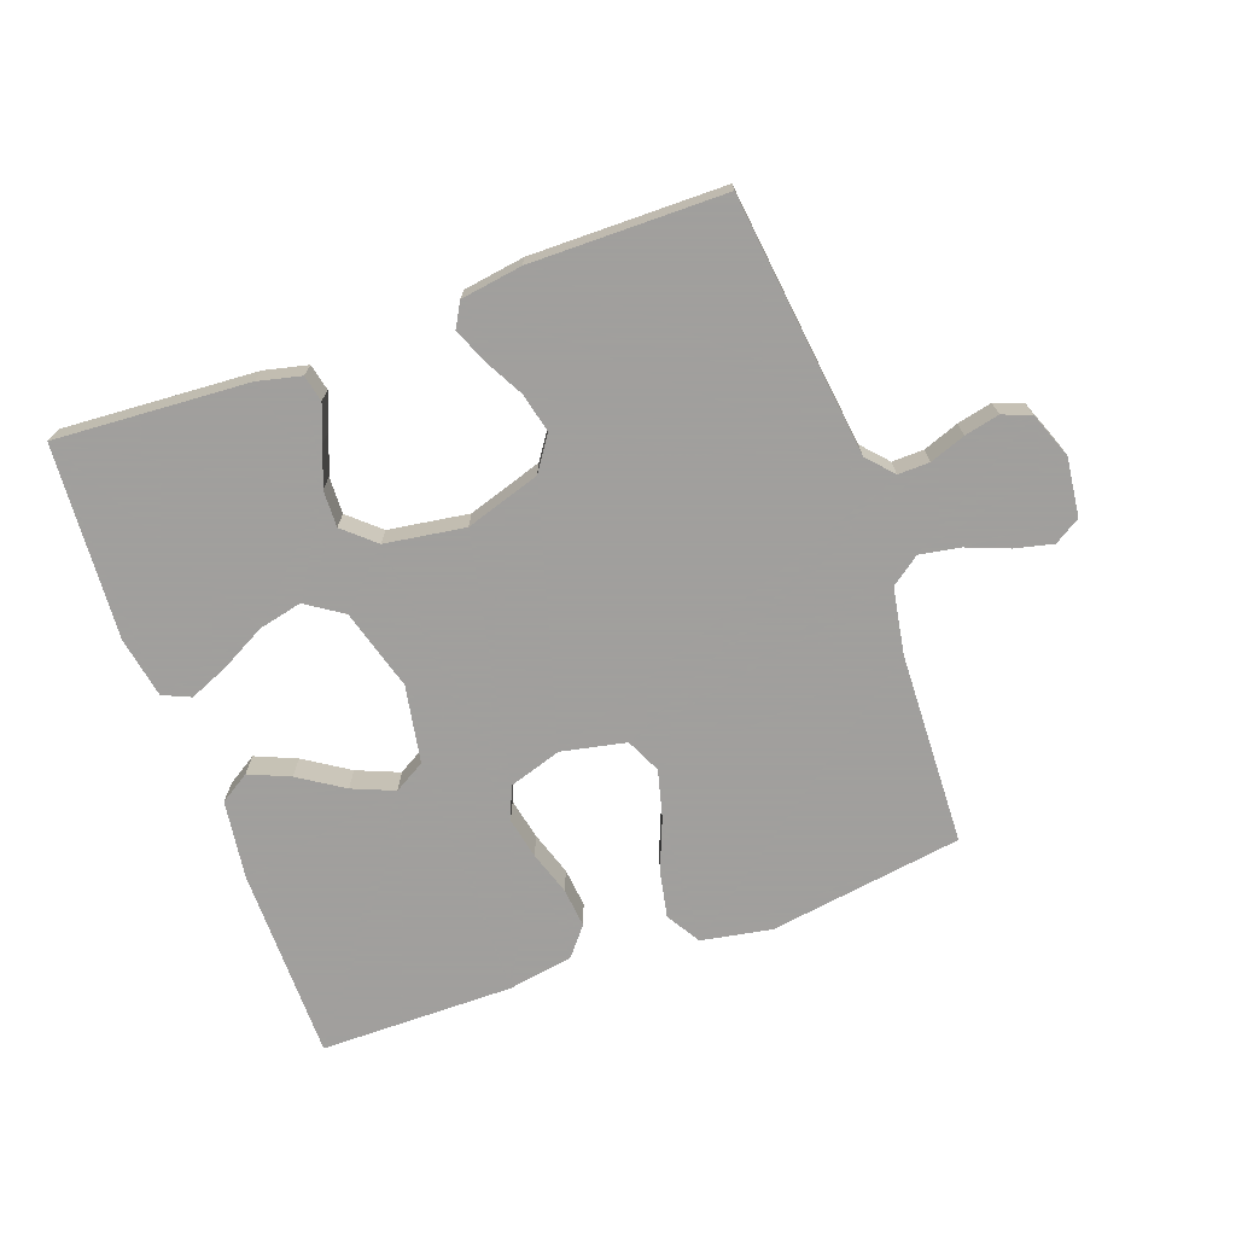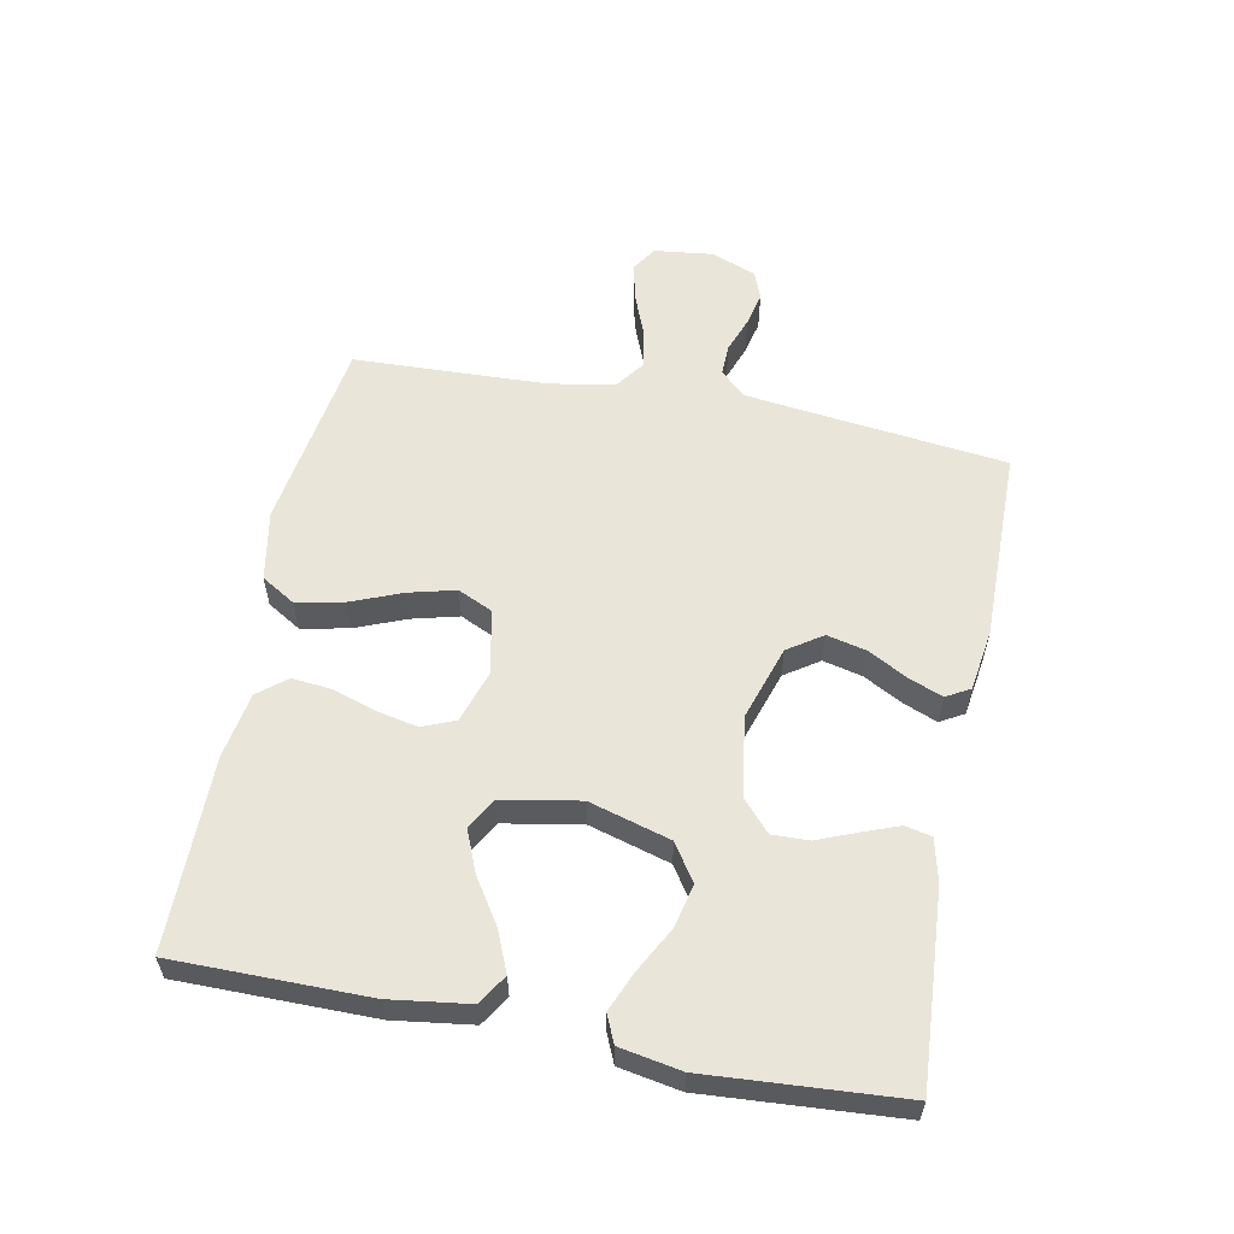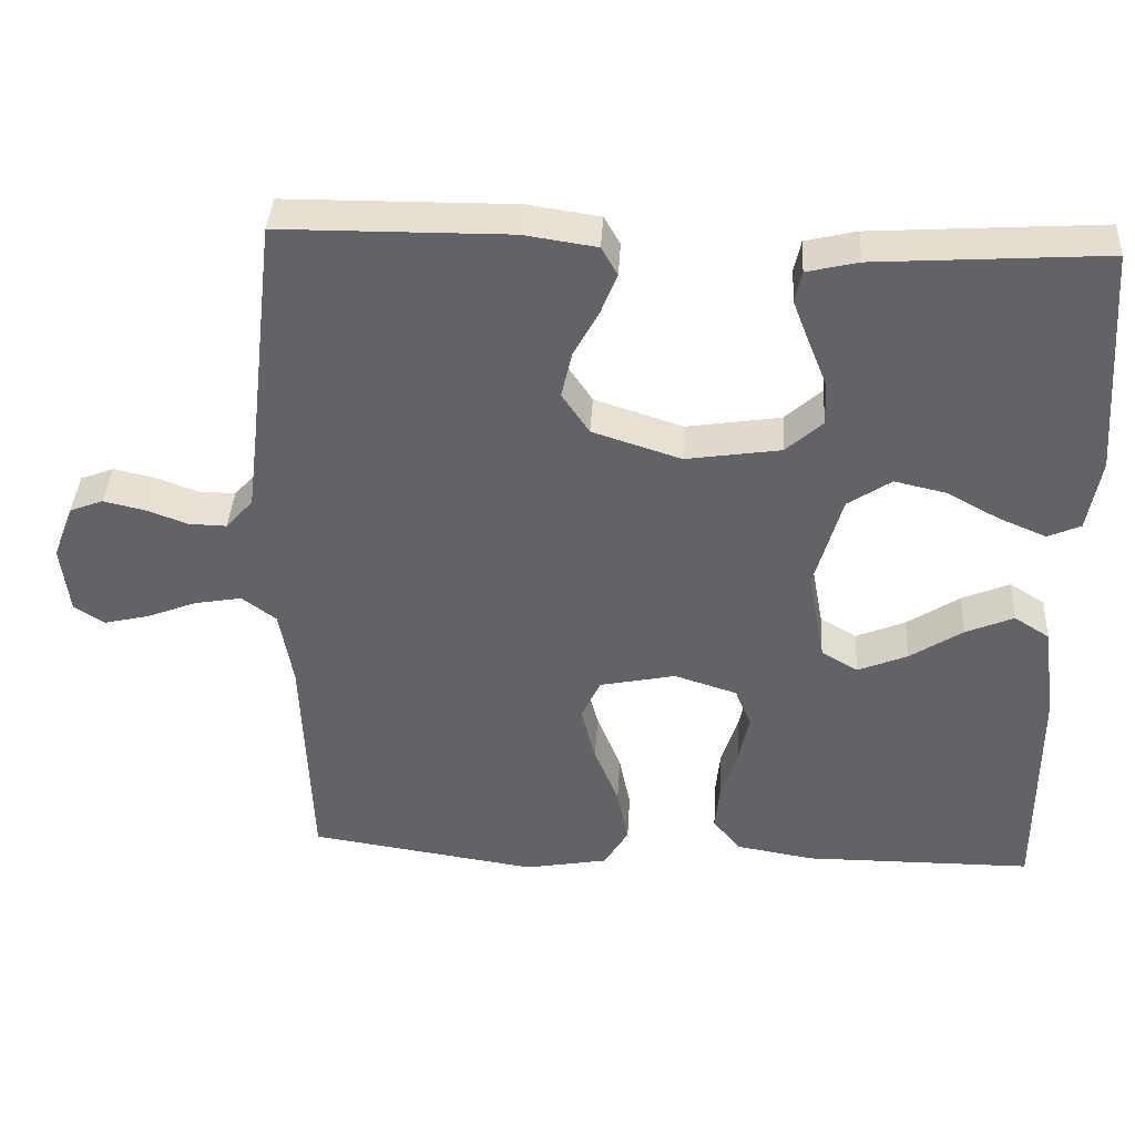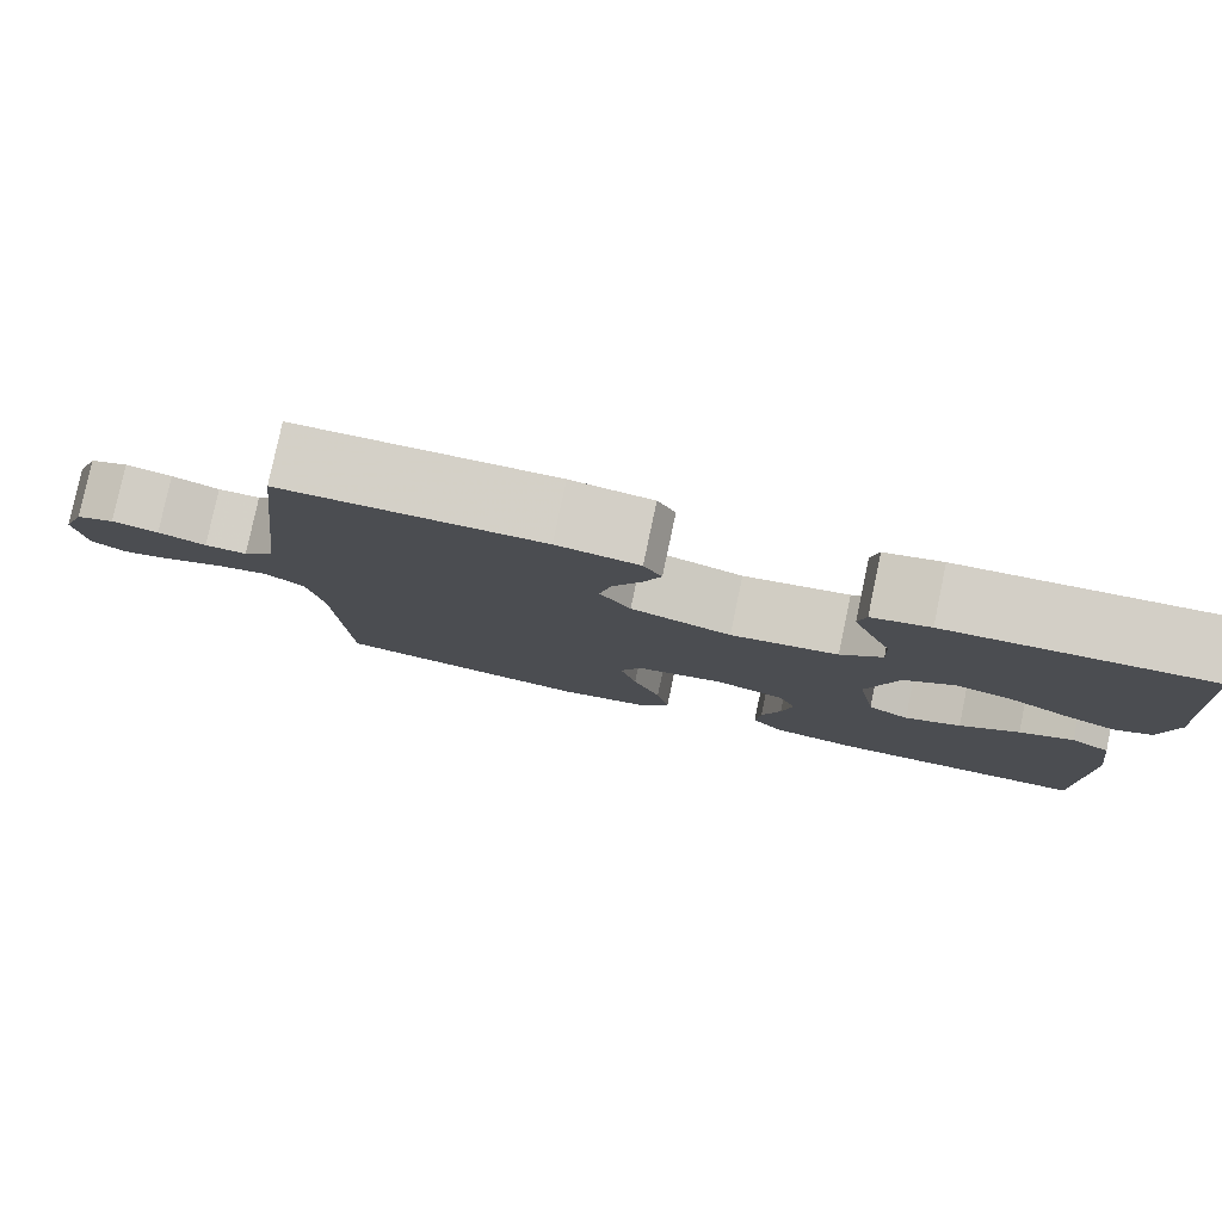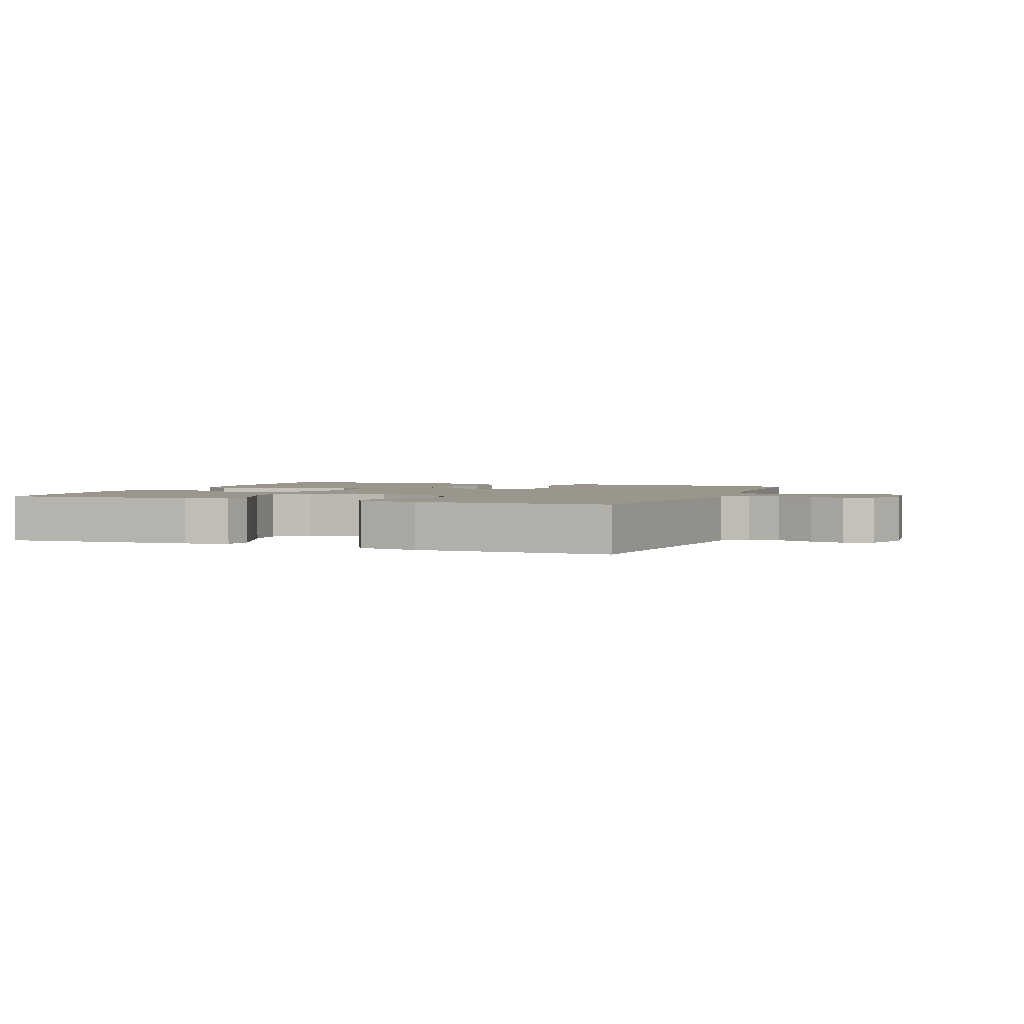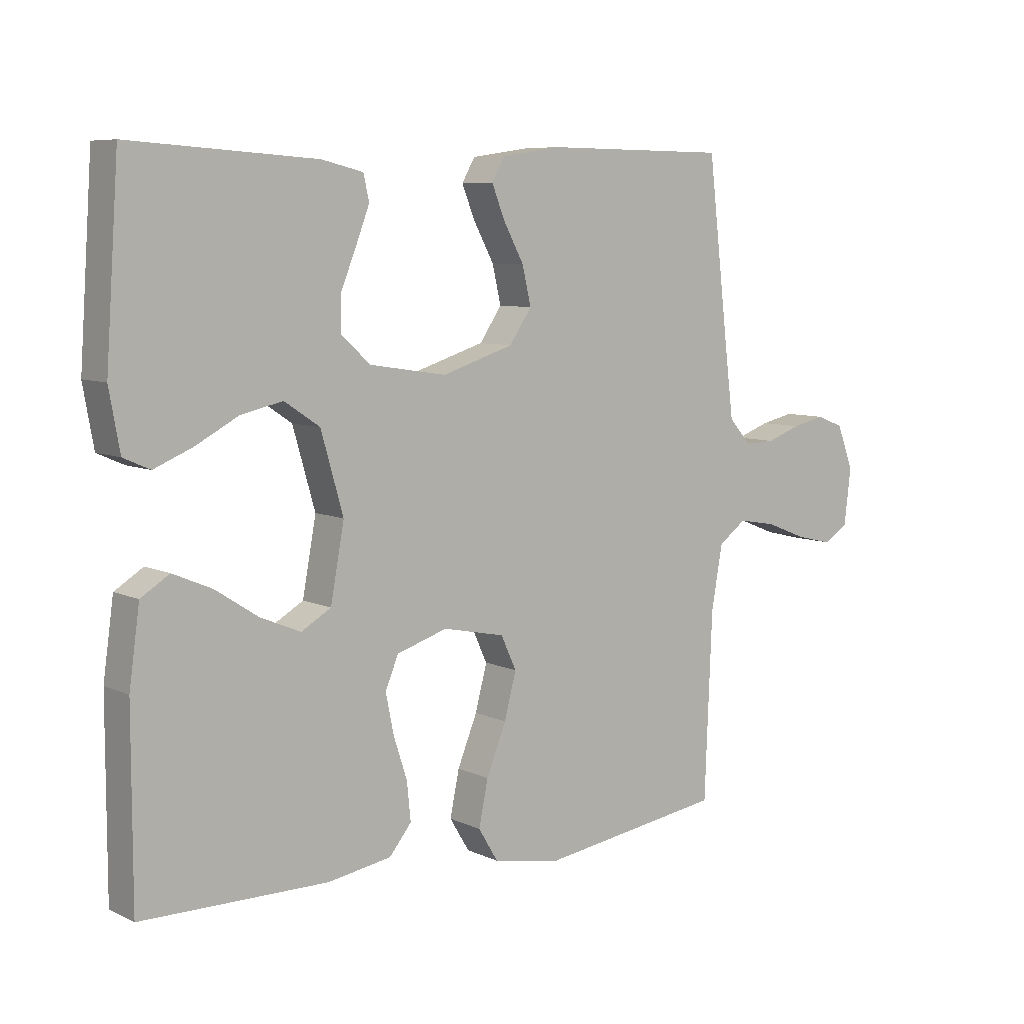
<metadata>
{"format":"obj","ext":"obj","renderer":"f3d","projection":"perspective","resolution":1024,"background":"white","views":[{"elev":-71.5,"azim":20.0,"up":"+Y"},{"elev":57.8,"azim":-78.8,"up":"+Y"},{"elev":38.6,"azim":-176.6,"up":"+Z"},{"elev":80.0,"azim":-168.1,"up":"+Z"},{"elev":2.3,"azim":21.4,"up":"+Y"},{"elev":7.5,"azim":-37.9,"up":"+Z"}]}
</metadata>
<code>
v -0.5 0.07 0.5
v -0.2 0.07 0.48
v -0.133 0.07 0.464
v -0.124 0.07 0.423
v -0.145 0.07 0.368
v -0.17 0.07 0.306
v -0.172 0.07 0.249
v -0.124 0.07 0.206
v 0 0.07 0.187
v 0.116 0.07 0.224
v 0.152 0.07 0.277
v 0.138 0.07 0.338
v 0.105 0.07 0.399
v 0.084 0.07 0.452
v 0.105 0.07 0.489
v 0.2 0.07 0.503
v 0.5 0.07 0.5
v 0.535 0.07 0.2
v 0.548 0.07 0.095
v 0.584 0.07 0.055
v 0.633 0.07 0.056
v 0.688 0.07 0.076
v 0.742 0.07 0.088
v 0.786 0.07 0.071
v 0.813 0.07 0
v 0.802 0.07 -0.091
v 0.762 0.07 -0.116
v 0.703 0.07 -0.102
v 0.637 0.07 -0.076
v 0.575 0.07 -0.065
v 0.53 0.07 -0.098
v 0.512 0.07 -0.2
v 0.5 0.07 -0.5
v 0.2 0.07 -0.544
v 0.091 0.07 -0.524
v 0.059 0.07 -0.471
v 0.074 0.07 -0.398
v 0.106 0.07 -0.319
v 0.125 0.07 -0.246
v 0.1 0.07 -0.192
v 0 0.07 -0.171
v -0.082 0.07 -0.197
v -0.103 0.07 -0.248
v -0.09 0.07 -0.312
v -0.068 0.07 -0.38
v -0.062 0.07 -0.441
v -0.098 0.07 -0.485
v -0.2 0.07 -0.502
v -0.5 0.07 -0.5
v -0.5 0.07 -0.2
v -0.483 0.07 -0.078
v -0.437 0.07 -0.049
v -0.374 0.07 -0.076
v -0.305 0.07 -0.121
v -0.24 0.07 -0.148
v -0.192 0.07 -0.12
v -0.17 0.07 0
v -0.206 0.07 0.126
v -0.263 0.07 0.164
v -0.33 0.07 0.149
v -0.399 0.07 0.112
v -0.461 0.07 0.086
v -0.504 0.07 0.105
v -0.521 0.07 0.2
v -0.5 0 0.5
v -0.2 0 0.48
v -0.133 0 0.464
v -0.124 0 0.423
v -0.145 0 0.368
v -0.17 0 0.306
v -0.172 0 0.249
v -0.124 0 0.206
v 0 0 0.187
v 0.116 0 0.224
v 0.152 0 0.277
v 0.138 0 0.338
v 0.105 0 0.399
v 0.084 0 0.452
v 0.105 0 0.489
v 0.2 0 0.503
v 0.5 0 0.5
v 0.535 0 0.2
v 0.548 0 0.095
v 0.584 0 0.055
v 0.633 0 0.056
v 0.688 0 0.076
v 0.742 0 0.088
v 0.786 0 0.071
v 0.813 0 0
v 0.802 0 -0.091
v 0.762 0 -0.116
v 0.703 0 -0.102
v 0.637 0 -0.076
v 0.575 0 -0.065
v 0.53 0 -0.098
v 0.512 0 -0.2
v 0.5 0 -0.5
v 0.2 0 -0.544
v 0.091 0 -0.524
v 0.059 0 -0.471
v 0.074 0 -0.398
v 0.106 0 -0.319
v 0.125 0 -0.246
v 0.1 0 -0.192
v 0 0 -0.171
v -0.082 0 -0.197
v -0.103 0 -0.248
v -0.09 0 -0.312
v -0.068 0 -0.38
v -0.062 0 -0.441
v -0.098 0 -0.485
v -0.2 0 -0.502
v -0.5 0 -0.5
v -0.5 0 -0.2
v -0.483 0 -0.078
v -0.437 0 -0.049
v -0.374 0 -0.076
v -0.305 0 -0.121
v -0.24 0 -0.148
v -0.192 0 -0.12
v -0.17 0 0
v -0.206 0 0.126
v -0.263 0 0.164
v -0.33 0 0.149
v -0.399 0 0.112
v -0.461 0 0.086
v -0.504 0 0.105
v -0.521 0 0.2
f 60 61 62 63
f 60 63 64 1
f 51 52 53 54
f 51 54 55
f 50 51 55
f 49 50 55
f 48 49 55 56
f 44 45 46 47
f 43 44 47 48
f 35 36 37 38
f 35 38 39
f 32 33 34 35
f 31 32 35 39
f 30 31 39 40
f 26 27 28 29
f 26 29 30
f 25 26 30
f 21 22 23 24
f 21 24 25 30
f 15 16 17 18
f 15 18 19
f 12 13 14 15
f 11 12 15 19
f 10 11 19 20
f 3 4 5 6
f 1 2 3 6
f 59 60 1 6
f 58 59 6 7
f 57 58 7 8
f 43 48 56 57
f 42 43 57 8
f 41 42 8 9
f 20 21 30 40
f 20 40 41
f 9 10 20 41
f 127 126 125 124
f 65 128 127 124
f 118 117 116 115
f 119 118 115
f 119 115 114
f 119 114 113
f 120 119 113 112
f 111 110 109 108
f 112 111 108 107
f 102 101 100 99
f 103 102 99
f 99 98 97 96
f 103 99 96 95
f 104 103 95 94
f 93 92 91 90
f 94 93 90
f 94 90 89
f 88 87 86 85
f 94 89 88 85
f 82 81 80 79
f 83 82 79
f 79 78 77 76
f 83 79 76 75
f 84 83 75 74
f 70 69 68 67
f 70 67 66 65
f 70 65 124 123
f 71 70 123 122
f 72 71 122 121
f 121 120 112 107
f 72 121 107 106
f 73 72 106 105
f 104 94 85 84
f 105 104 84
f 105 84 74 73
f 1 65 66 2
f 2 66 67 3
f 3 67 68 4
f 4 68 69 5
f 5 69 70 6
f 6 70 71 7
f 7 71 72 8
f 8 72 73 9
f 9 73 74 10
f 10 74 75 11
f 11 75 76 12
f 12 76 77 13
f 13 77 78 14
f 14 78 79 15
f 15 79 80 16
f 16 80 81 17
f 17 81 82 18
f 18 82 83 19
f 19 83 84 20
f 20 84 85 21
f 21 85 86 22
f 22 86 87 23
f 23 87 88 24
f 24 88 89 25
f 25 89 90 26
f 26 90 91 27
f 27 91 92 28
f 28 92 93 29
f 29 93 94 30
f 30 94 95 31
f 31 95 96 32
f 32 96 97 33
f 33 97 98 34
f 34 98 99 35
f 35 99 100 36
f 36 100 101 37
f 37 101 102 38
f 38 102 103 39
f 39 103 104 40
f 40 104 105 41
f 41 105 106 42
f 42 106 107 43
f 43 107 108 44
f 44 108 109 45
f 45 109 110 46
f 46 110 111 47
f 47 111 112 48
f 48 112 113 49
f 49 113 114 50
f 50 114 115 51
f 51 115 116 52
f 52 116 117 53
f 53 117 118 54
f 54 118 119 55
f 55 119 120 56
f 56 120 121 57
f 57 121 122 58
f 58 122 123 59
f 59 123 124 60
f 60 124 125 61
f 61 125 126 62
f 62 126 127 63
f 63 127 128 64
f 64 128 65 1

</code>
